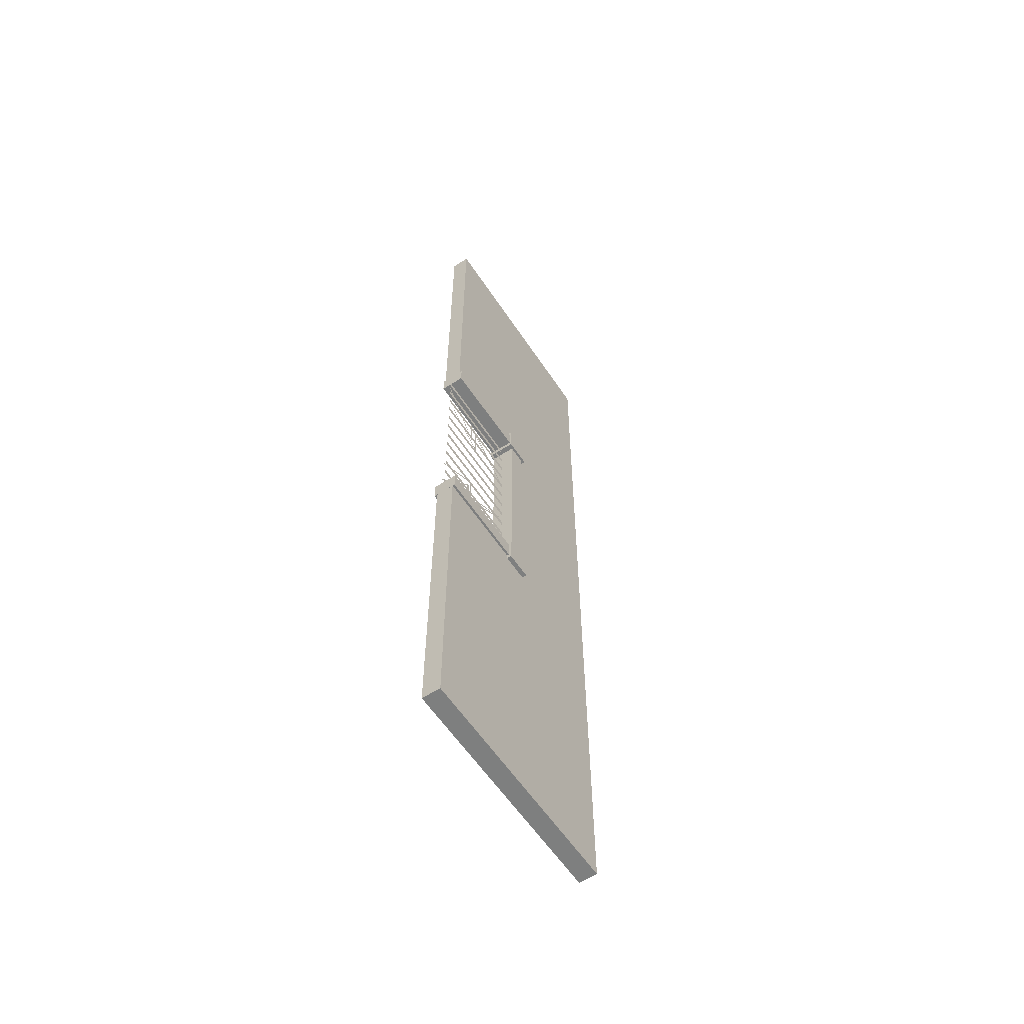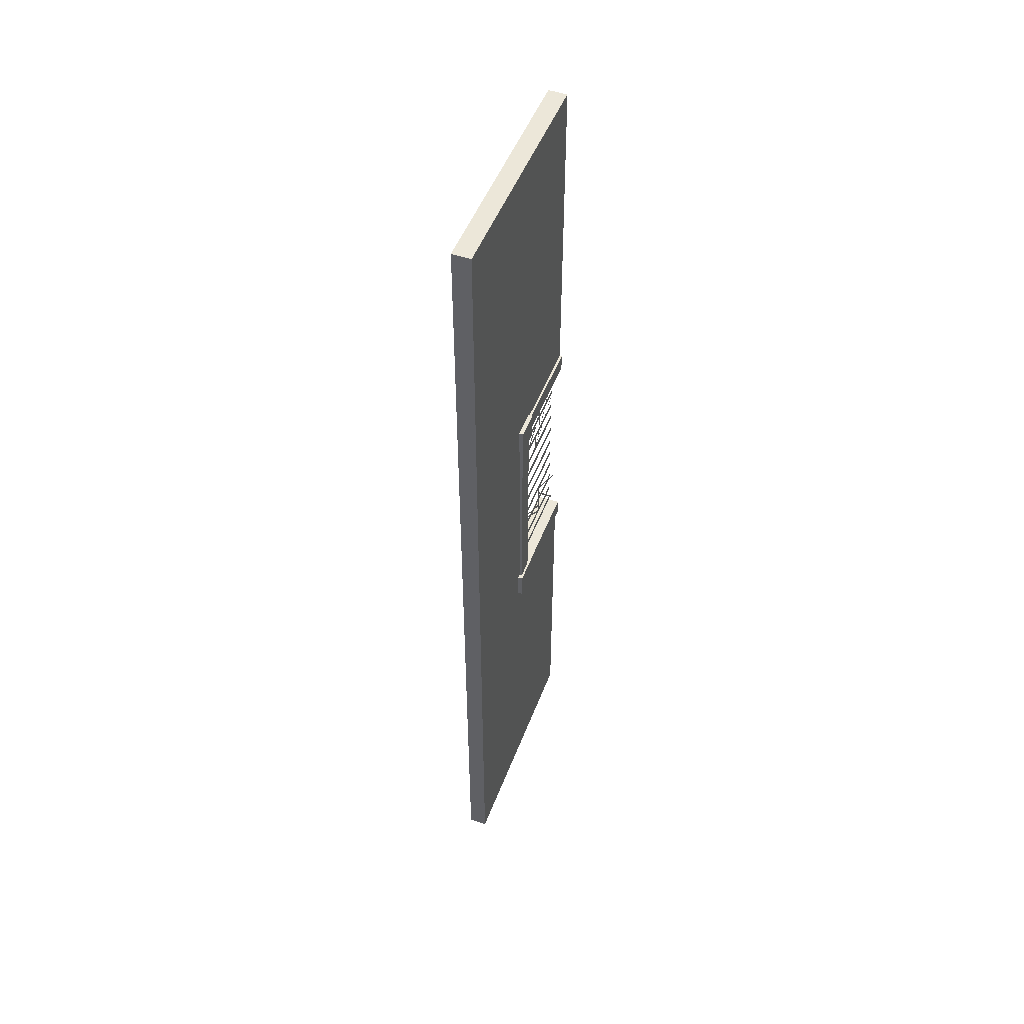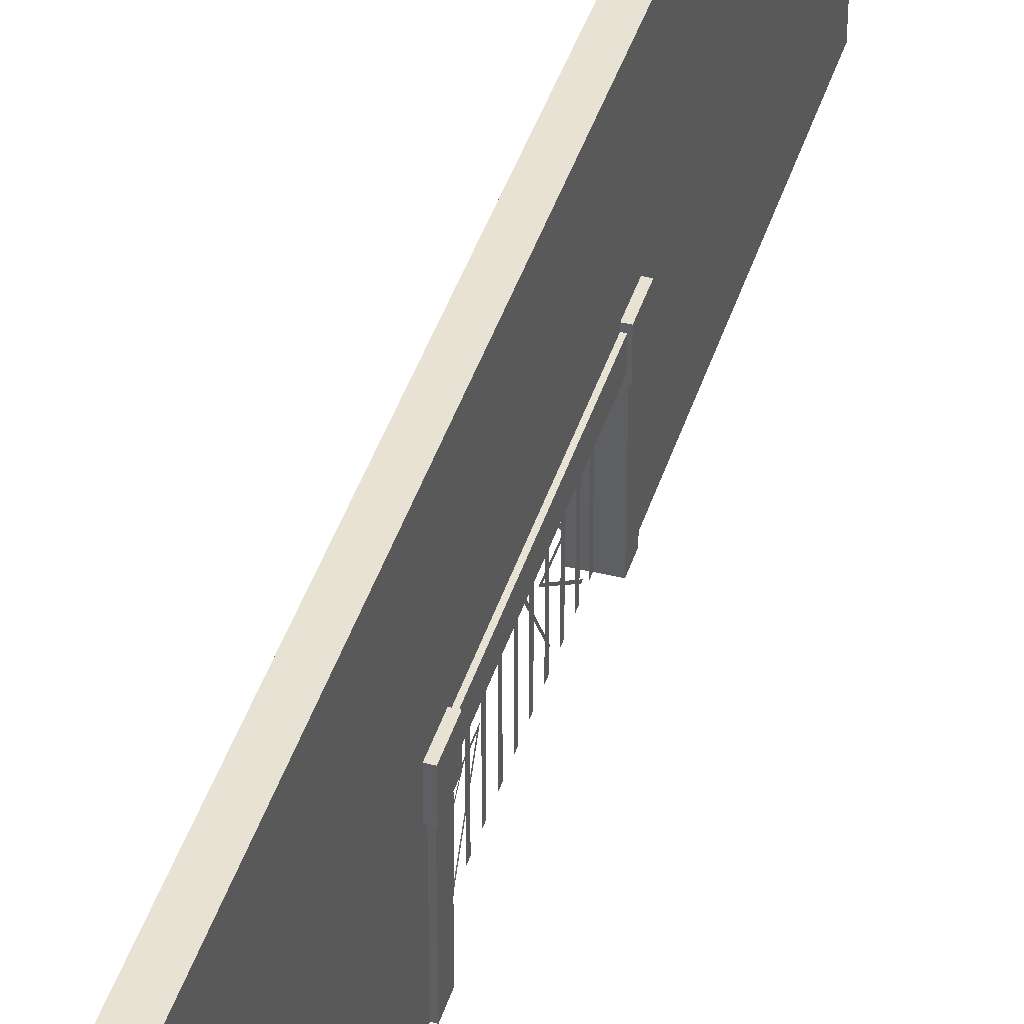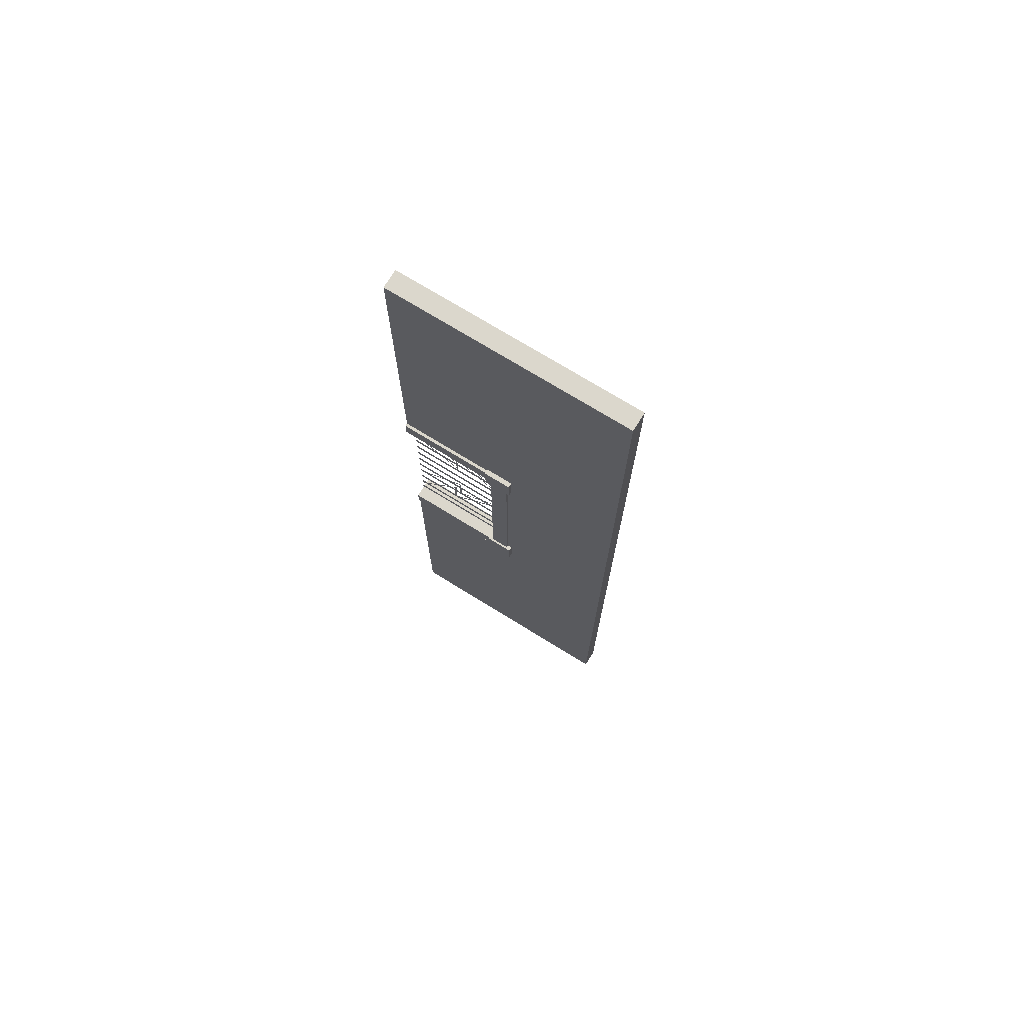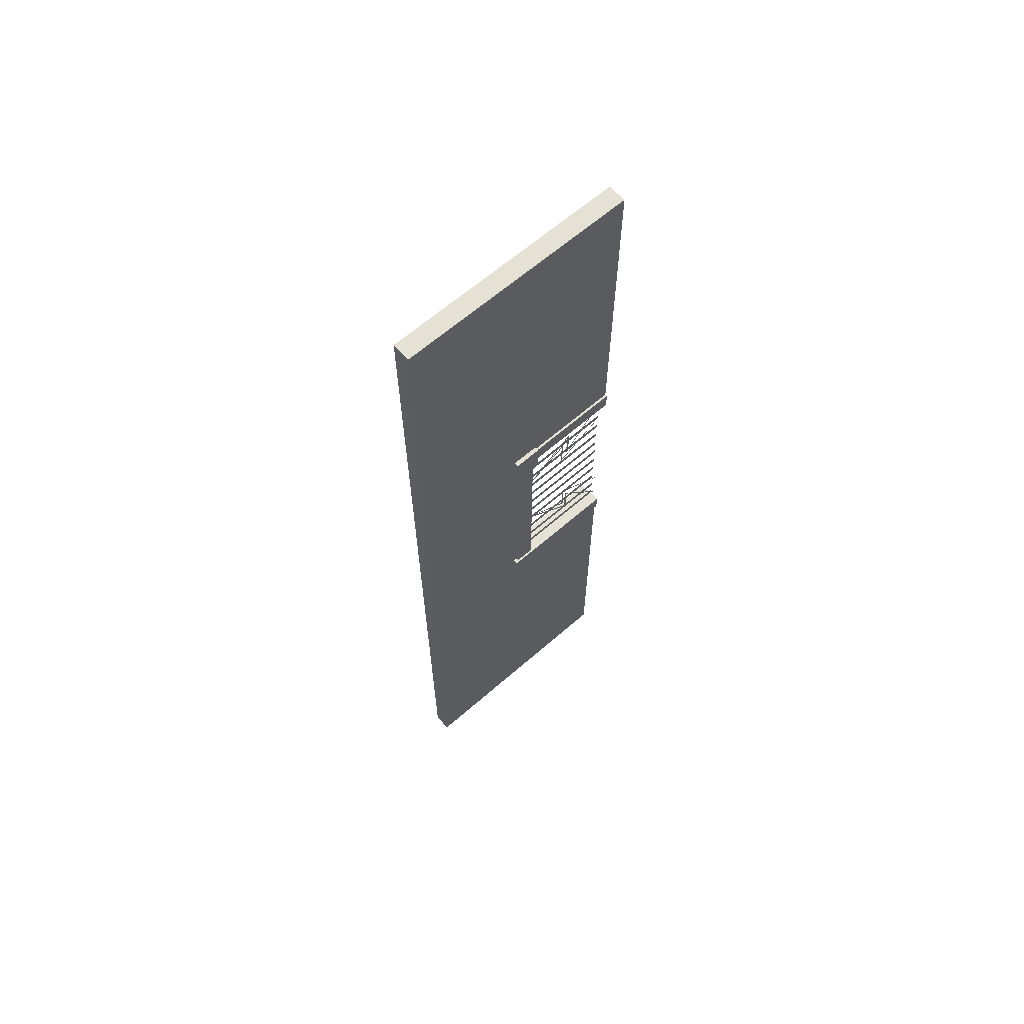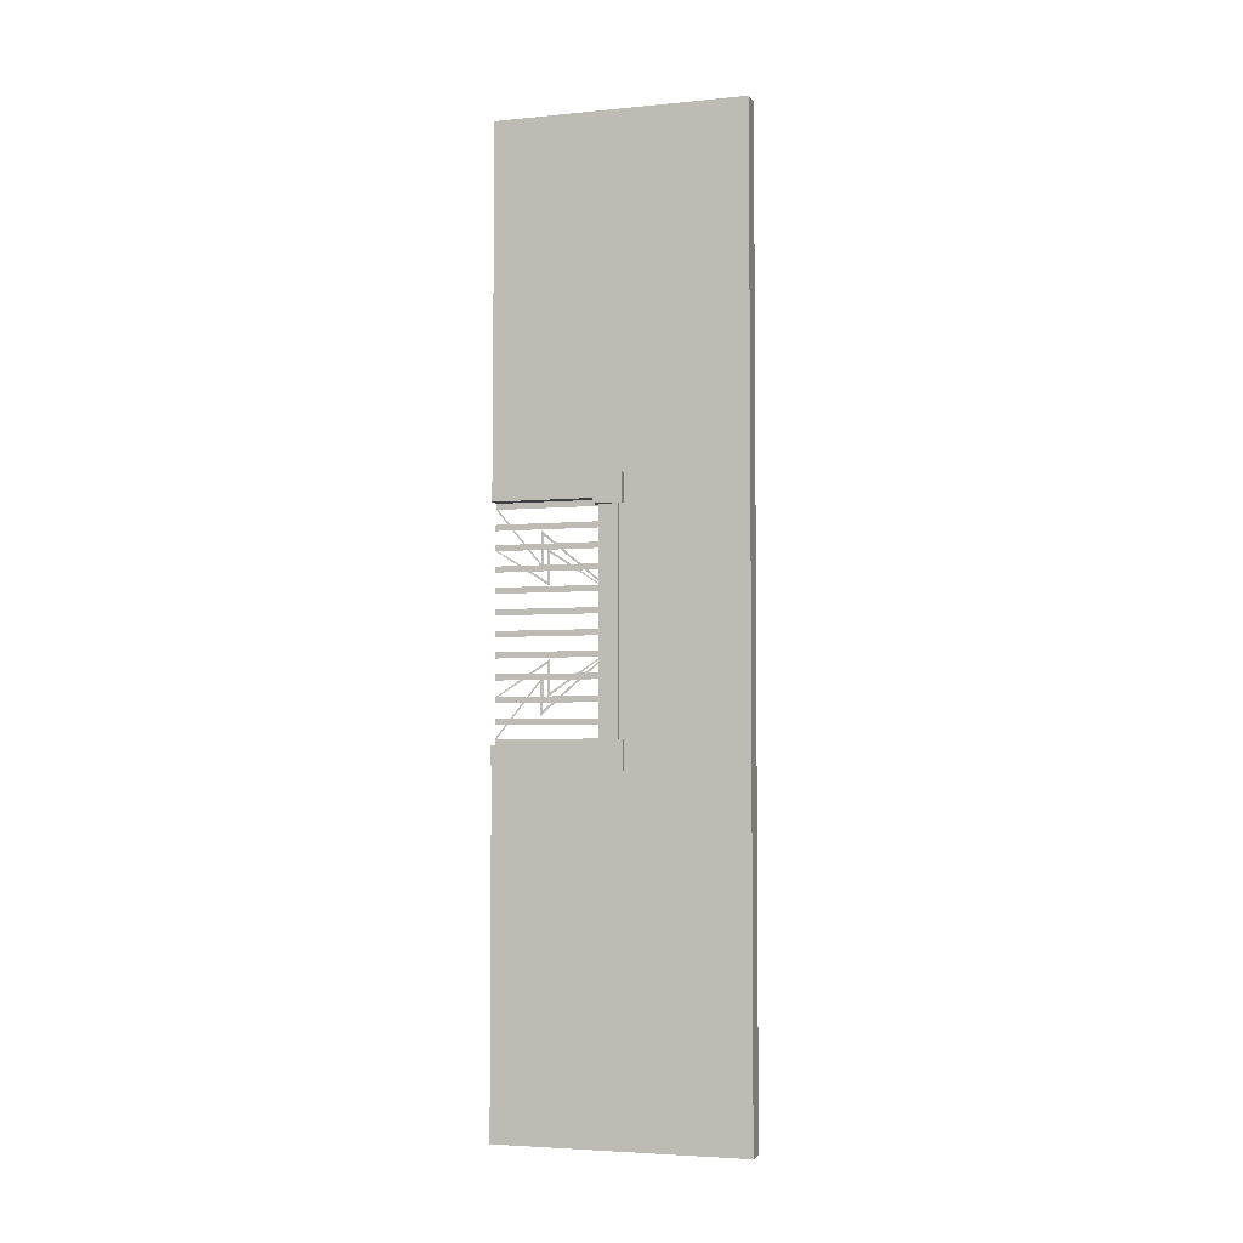
<metadata>
{"format":"obj","ext":"obj","renderer":"f3d","projection":"perspective","resolution":1024,"background":"white","views":[{"elev":-59.6,"azim":33.5,"up":"+Z"},{"elev":49.8,"azim":-159.5,"up":"+Z"},{"elev":40.7,"azim":16.5,"up":"+Y"},{"elev":73.2,"azim":121.7,"up":"+Z"},{"elev":64.1,"azim":-131.3,"up":"+Z"},{"elev":-4.1,"azim":107.6,"up":"+Z"}]}
</metadata>
<code>
o wall
v 1 26 -50
v 1 0 -50
v 1 26 50
v 1 0 50
v -1 26 -50
v -1 0 -50
v -1 26 50
v -1 0 50
v -1 12 13
v -1 0 13
v -1 12 -13
v -1 0 -13
v 1 12 -13
v 1 0 13
v 1 12 13
v 1 0 -13
f 5 3 1
f 3 8 4
f 7 5 9
f 4 10 14
f 6 16 12
f 1 3 13
f 5 2 6
f 5 7 3
f 3 7 8
f 10 8 7
f 5 6 12
f 5 12 11
f 9 10 7
f 5 11 9
f 4 8 10
f 6 2 16
f 13 16 2
f 3 4 14
f 3 14 15
f 13 2 1
f 3 15 13
f 5 1 2
f 13 12 16
f 15 10 9
f 13 9 11
f 13 11 12
f 15 14 10
f 13 15 9
o fence
v -1.327 -0.005004 -11.81
v -1.327 -0.005004 -13.8
v -1.327 10.46 -11.81
v 1.242 -0.005004 -11.81
v 1.242 -0.005004 -13.8
v 1.242 10.46 -11.81
v 1.242 10.46 -13.8
v -1.327 10.46 -13.8
v -1.284 11 11.32
v -1.284 11 -11.32
v -1.284 13 11.32
v 1.284 11 11.32
v 1.284 11 -11.32
v 1.284 13 11.32
v 1.284 13 -11.32
v -1.284 13 -11.32
v -1.5 10.48 -11.3
v -1.5 10.48 -14.3
v -1.5 13.48 -11.3
v 1.5 10.48 -11.3
v 1.5 10.48 -14.3
v 1.5 13.48 -11.3
v 1.5 13.48 -14.3
v -1.5 13.48 -14.3
v -1.478 10.45 14.35
v -1.478 10.45 11.35
v -1.478 13.45 14.35
v 1.522 10.45 14.35
v 1.522 10.45 11.35
v 1.522 13.45 14.35
v 1.522 13.45 11.35
v -1.478 13.45 11.35
v -1.249 -0.01481 13.9
v -1.249 -0.01481 11.91
v -1.249 10.45 13.9
v 1.319 -0.01481 13.9
v 1.319 -0.01481 11.91
v 1.319 10.45 13.9
v 1.319 10.45 11.91
v -1.249 10.45 11.91
v -0.113 11.01 11.9
v -0.113 11.01 11.29
v -0.113 -0.06747 11.9
v -0.113 -0.06747 11.29
v -0.113 11.01 9.809
v -0.113 11.01 9.2
v -0.113 -0.06747 9.809
v -0.113 -0.06747 9.2
v -0.113 11.01 7.809
v -0.113 11.01 7.2
v -0.113 -0.06747 7.809
v -0.113 -0.06747 7.2
v -0.113 11.01 5.716
v -0.113 11.01 5.107
v -0.113 -0.06747 5.716
v -0.113 -0.06747 5.107
v -0.113 11.01 3.623
v -0.113 11.01 3.014
v -0.113 -0.06747 3.623
v -0.113 -0.06747 3.014
v -0.113 11.01 1.467
v -0.113 11.01 0.858
v -0.113 -0.06747 1.467
v -0.113 -0.06747 0.858
v -0.113 11.01 -0.6533
v -0.113 11.01 -1.262
v -0.113 -0.06747 -0.6533
v -0.113 -0.06747 -1.262
v -0.113 11.01 -2.742
v -0.113 11.01 -3.351
v -0.113 -0.06747 -2.742
v -0.113 -0.06747 -3.351
v -0.113 11.01 -4.89
v -0.113 11.01 -5.499
v -0.113 -0.06747 -4.89
v -0.113 -0.06747 -5.499
v -0.113 11.01 -7.095
v -0.113 11.01 -7.704
v -0.113 -0.06747 -7.095
v -0.113 -0.06747 -7.704
v -0.113 11.01 -9.258
v -0.113 11.01 -9.867
v -0.113 -0.06747 -9.258
v -0.113 -0.06747 -9.867
v -0.113 11.01 -11.22
v -0.113 11.01 -11.83
v -0.113 -0.06747 -11.22
v -0.113 -0.06747 -11.83
v -0.1506 -0.03592 7.183
v -0.171 -0.03023 7.345
v -0.155 5.575 3.637
v -0.155 5.531 6.925
v -0.155 5.354 4.065
v -0.155 5.33 7.335
v -0.114 11.05 3.511
v -0.104 11.07 3.349
v -0.1952 11.1 3.758
v -0.3023 4.574 9.207
v -0.1969 11.1 3.528
v -0.3023 4.877 8.631
v -0.3023 4.944 5.227
v -0.3023 -0.06897 11.25
v -0.3023 4.641 5.83
v -0.3023 -0.06897 11.53
v -0.5687 -0.1131 -7.041
v -0.5474 -0.106 -7.202
v -0.5791 5.465 -3.443
v -0.5598 5.451 -6.731
v -0.5768 5.247 -3.873
v -0.5576 5.254 -7.143
v -0.6148 10.94 -3.267
v -0.6258 10.96 -3.105
v -0.5321 10.99 -3.512
v -0.4001 4.515 -9.021
v -0.5318 10.99 -3.283
v -0.4032 4.812 -8.442
v -0.4231 4.848 -5.038
v -0.3931 -0.1088 -11.11
v -0.4199 4.551 -5.644
v -0.3915 -0.1063 -11.39
f 21 17 18
f 19 18 17
f 22 17 20
f 23 20 21
f 24 22 23
f 24 21 18
f 29 25 26
f 27 26 25
f 30 25 28
f 31 28 29
f 32 30 31
f 32 29 26
f 37 33 34
f 35 34 33
f 38 33 36
f 39 36 37
f 40 38 39
f 40 37 34
f 45 41 42
f 43 42 41
f 46 41 44
f 47 44 45
f 48 46 47
f 48 45 42
f 53 49 50
f 51 50 49
f 54 49 52
f 55 52 53
f 56 54 55
f 56 53 50
f 59 58 57
f 63 62 61
f 67 66 65
f 71 70 69
f 75 74 73
f 79 78 77
f 83 82 81
f 87 86 85
f 91 90 89
f 95 94 93
f 99 98 97
f 103 102 101
f 105 109 106
f 109 108 110
f 108 111 110
f 113 116 115
f 119 116 114
f 119 118 117
f 125 121 122
f 124 125 126
f 124 127 128
f 129 132 130
f 132 135 130
f 135 134 136
f 21 20 17
f 19 24 18
f 22 19 17
f 23 22 20
f 24 19 22
f 24 23 21
f 29 28 25
f 27 32 26
f 30 27 25
f 31 30 28
f 32 27 30
f 32 31 29
f 37 36 33
f 35 40 34
f 38 35 33
f 39 38 36
f 40 35 38
f 40 39 37
f 45 44 41
f 43 48 42
f 46 43 41
f 47 46 44
f 48 43 46
f 48 47 45
f 53 52 49
f 51 56 50
f 54 51 49
f 55 54 52
f 56 51 54
f 56 55 53
f 59 60 58
f 63 64 62
f 67 68 66
f 71 72 70
f 75 76 74
f 79 80 78
f 83 84 82
f 87 88 86
f 91 92 90
f 95 96 94
f 99 100 98
f 103 104 102
f 105 107 109
f 109 107 108
f 108 112 111
f 113 114 116
f 119 117 116
f 119 120 118
f 125 123 121
f 124 123 125
f 124 126 127
f 129 131 132
f 132 133 135
f 135 133 134

</code>
